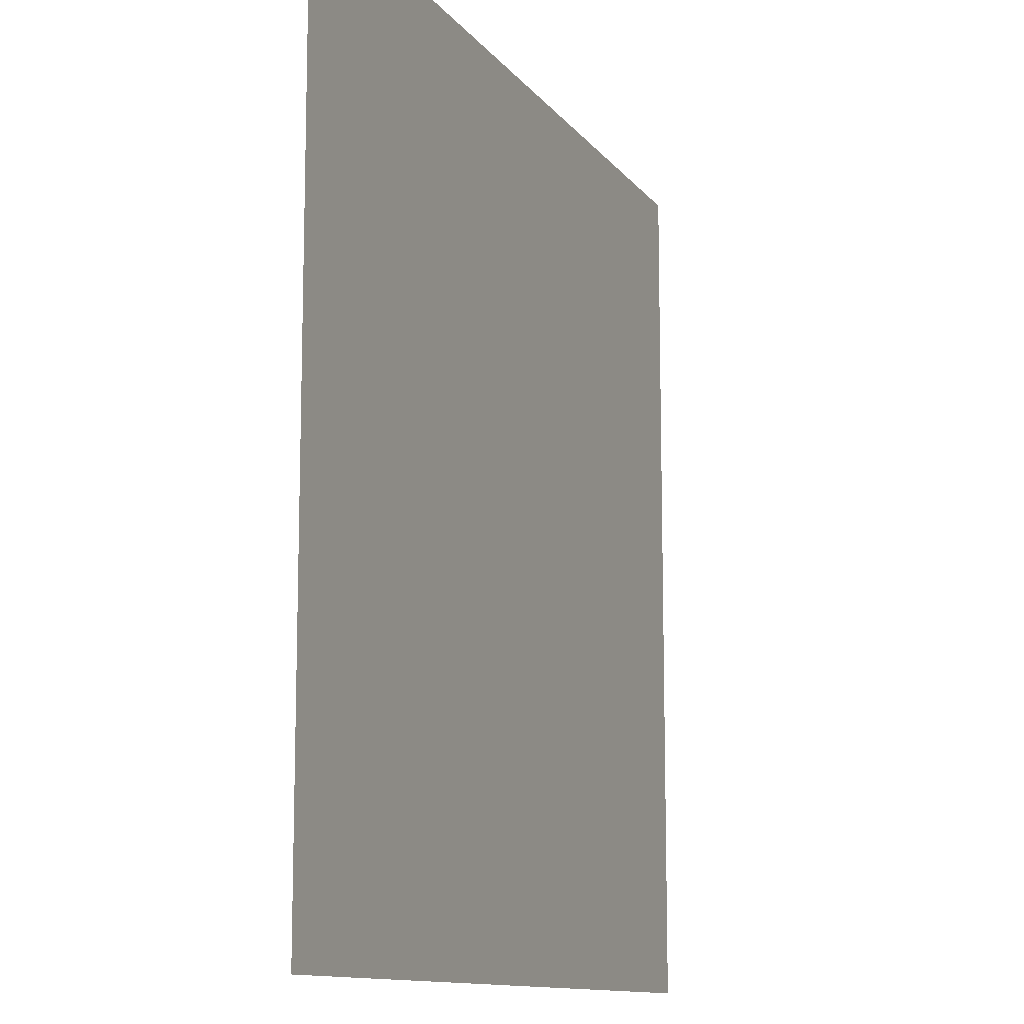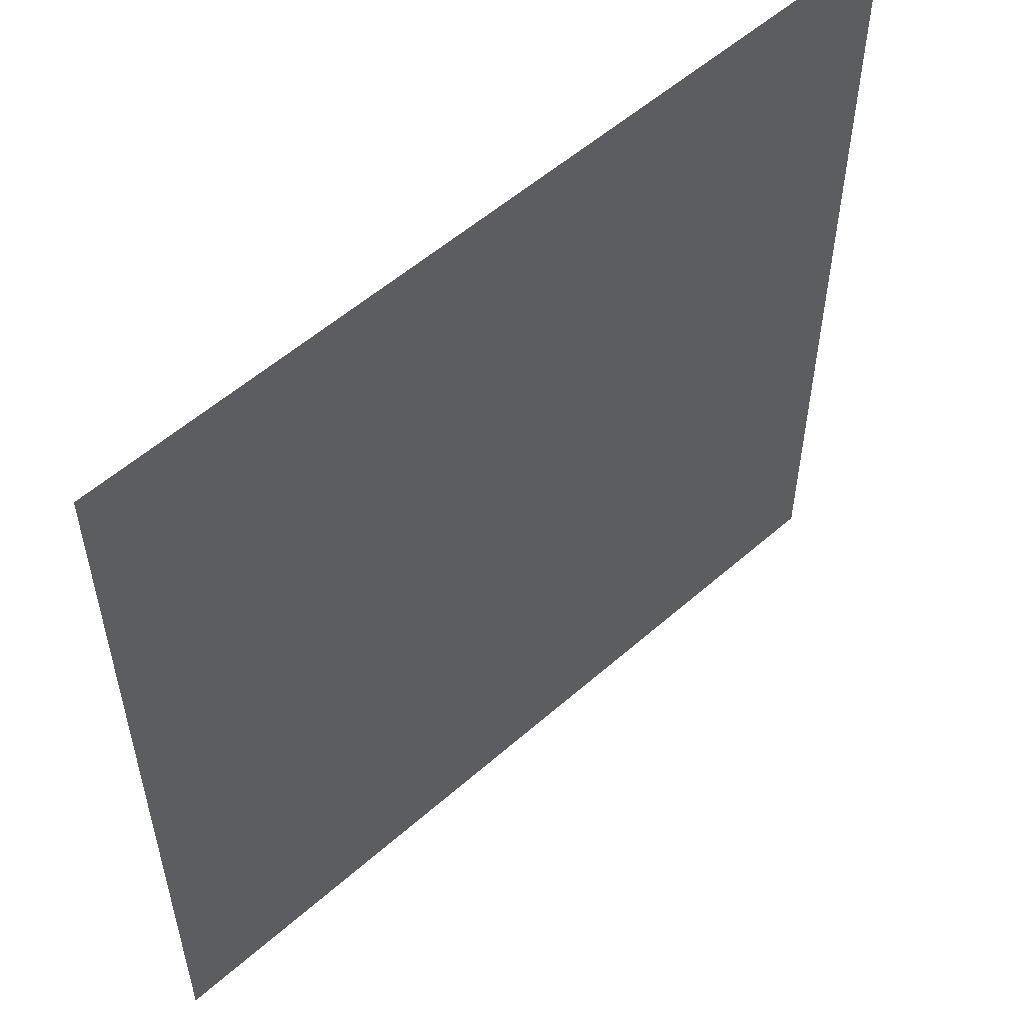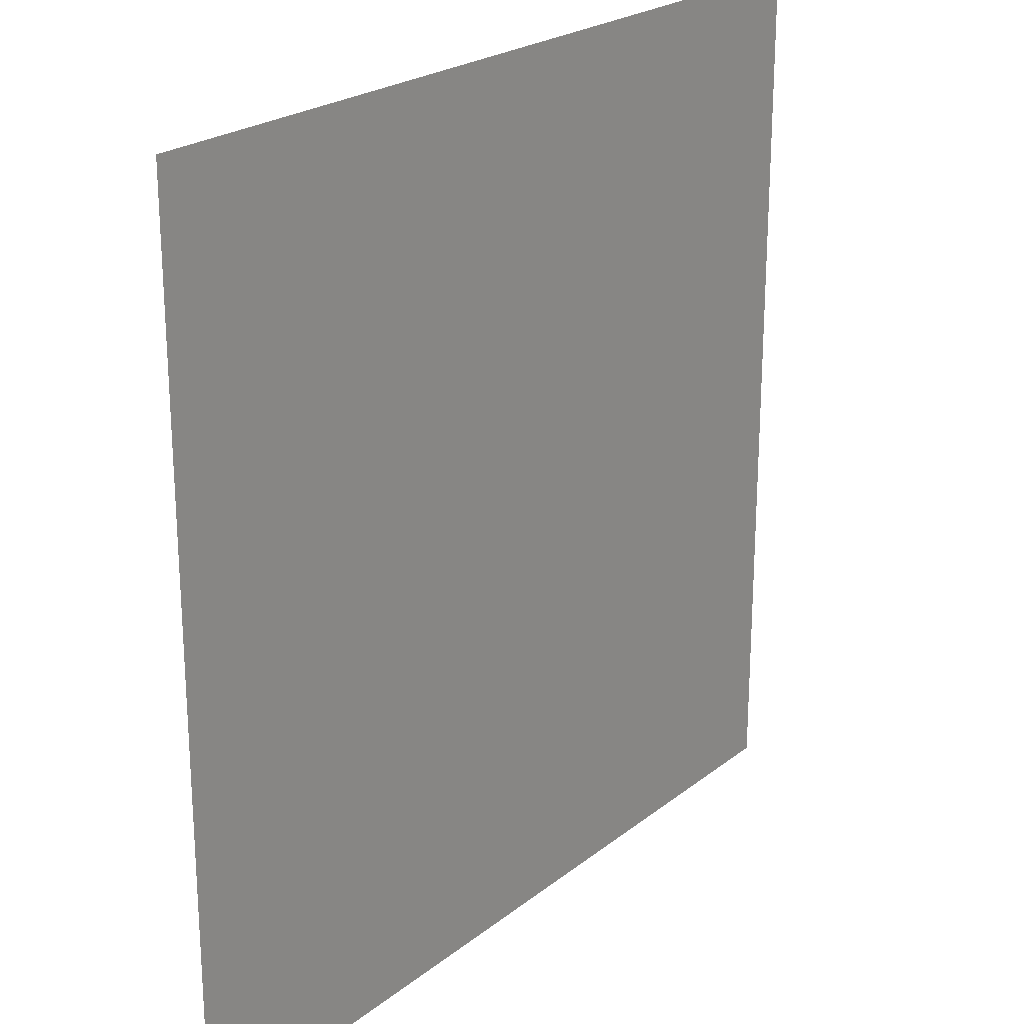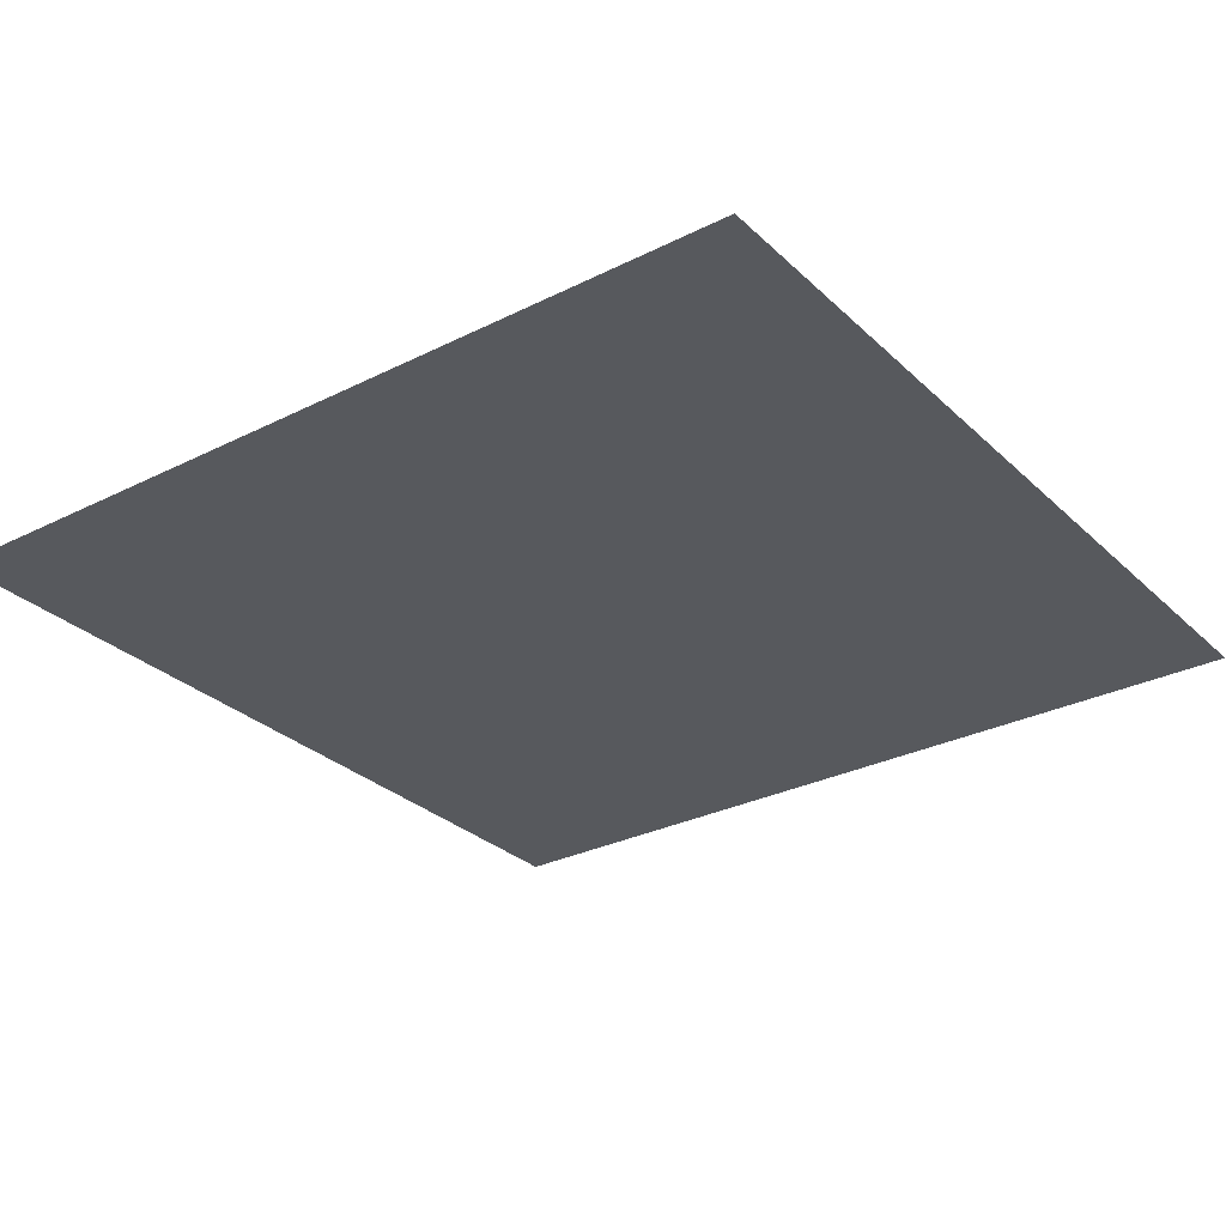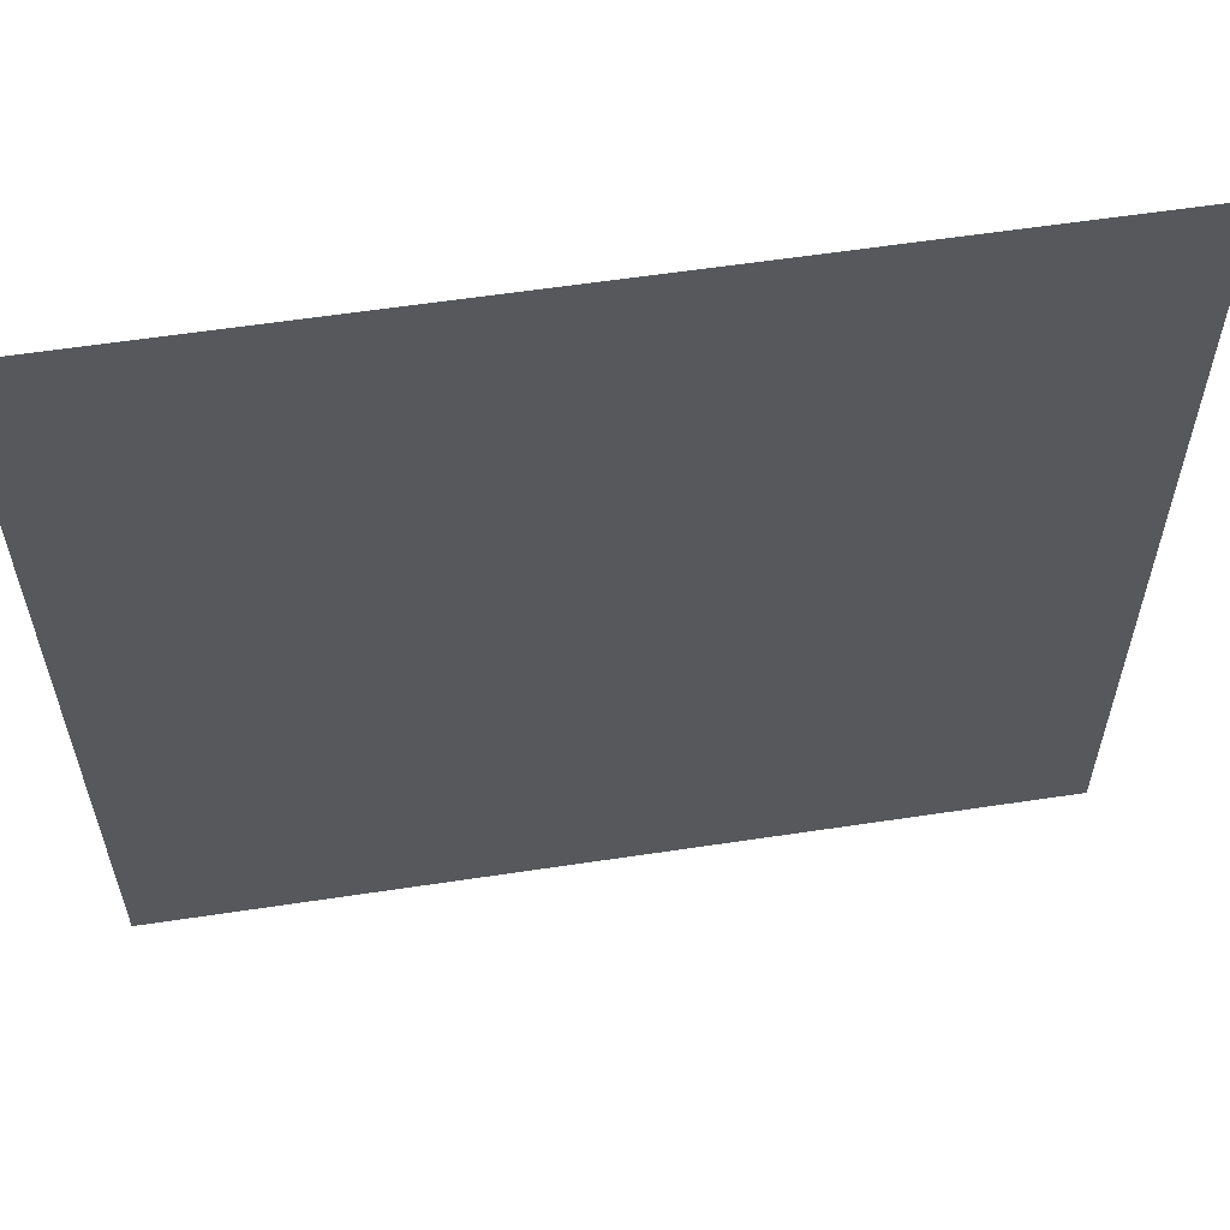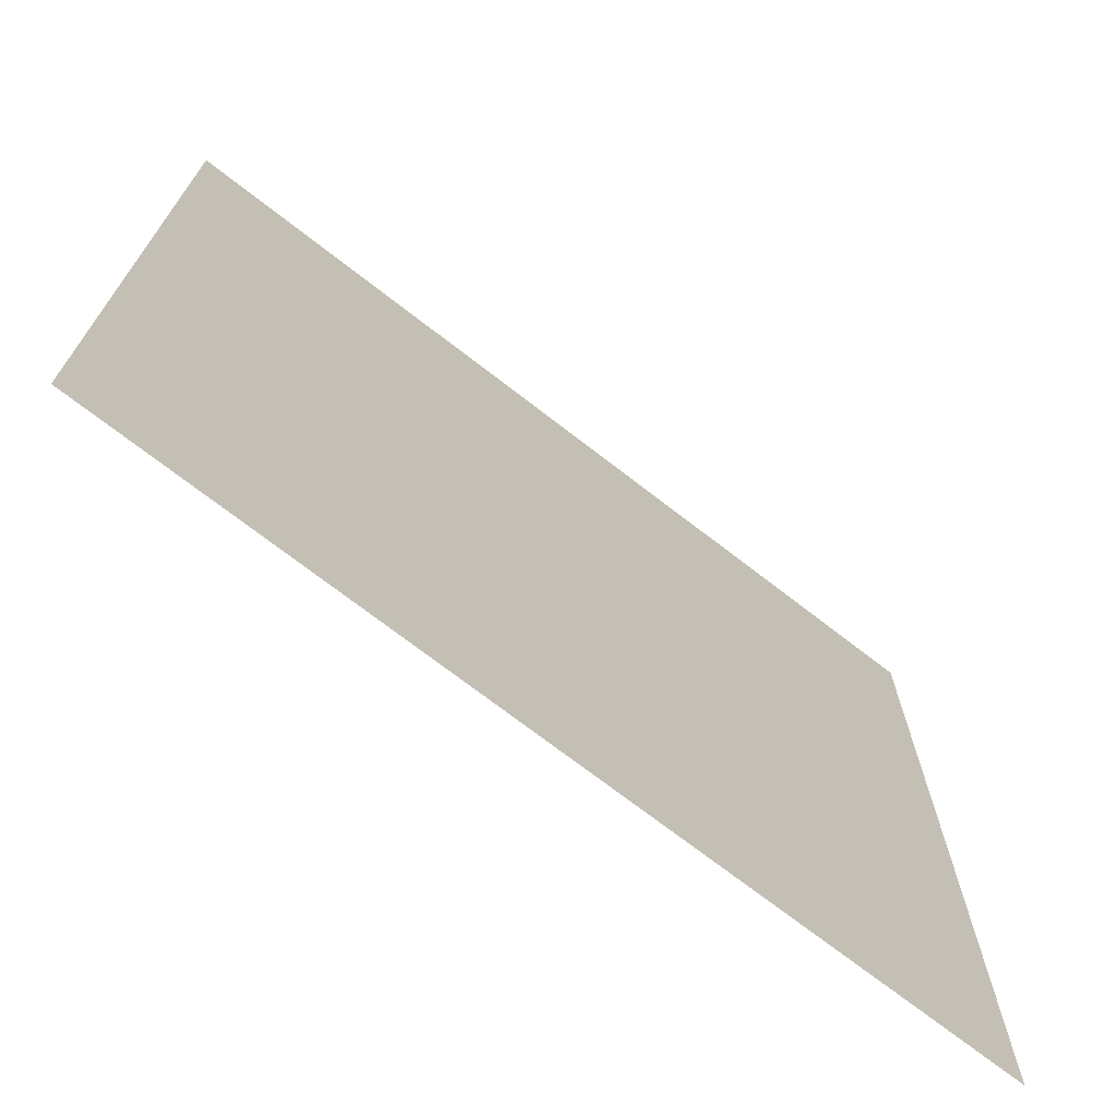
<metadata>
{"format":"obj","ext":"obj","renderer":"f3d","projection":"perspective","resolution":1024,"background":"white","views":[{"elev":-11.7,"azim":112.2,"up":"+Y"},{"elev":55.0,"azim":-42.9,"up":"+Y"},{"elev":23.0,"azim":-52.6,"up":"+Y"},{"elev":-29.4,"azim":-143.5,"up":"+Z"},{"elev":59.7,"azim":171.2,"up":"+Y"},{"elev":-71.9,"azim":142.2,"up":"+Y"}]}
</metadata>
<code>
o Plane
v 0.1707 -0.1707 -0
v -0.1707 -0.1707 -0
v 0.1707 0.1707 0
v -0.1707 0.1707 0
f 2 3 1
f 2 4 3

</code>
